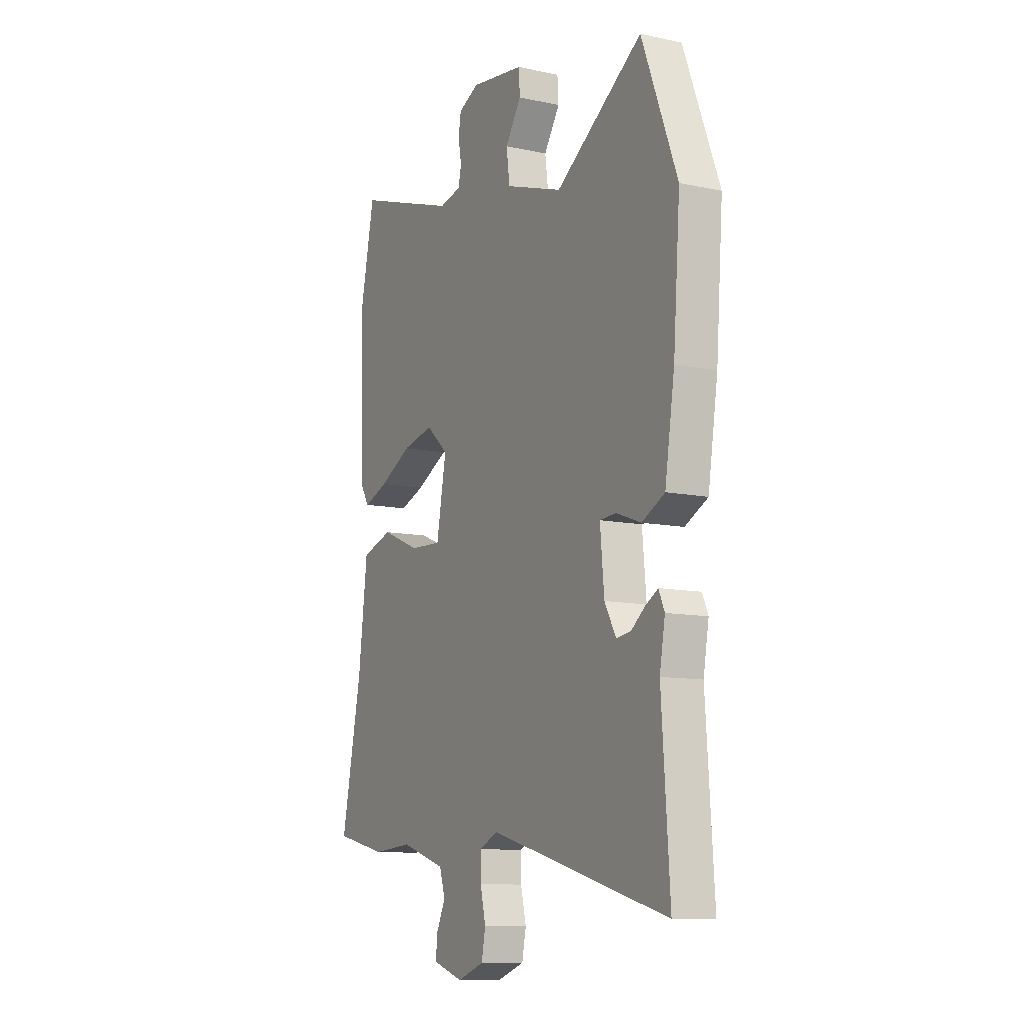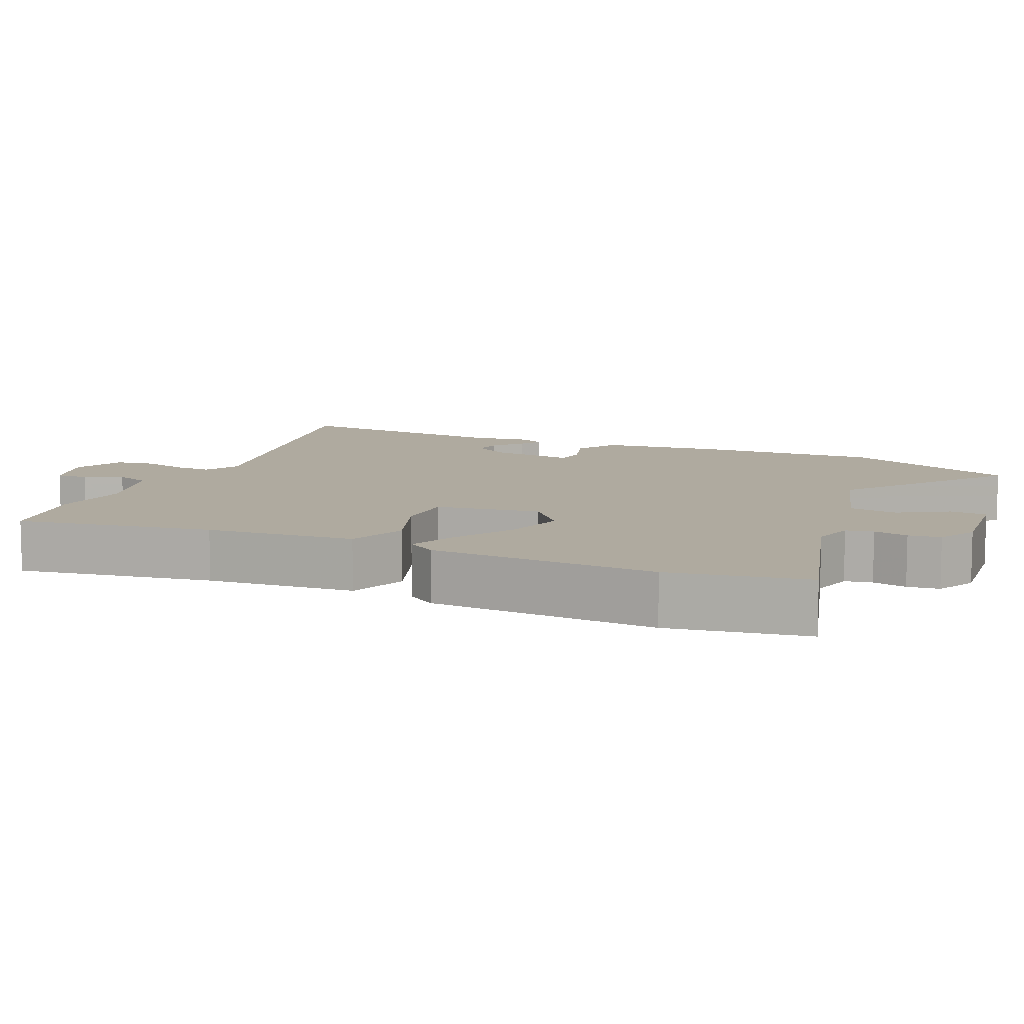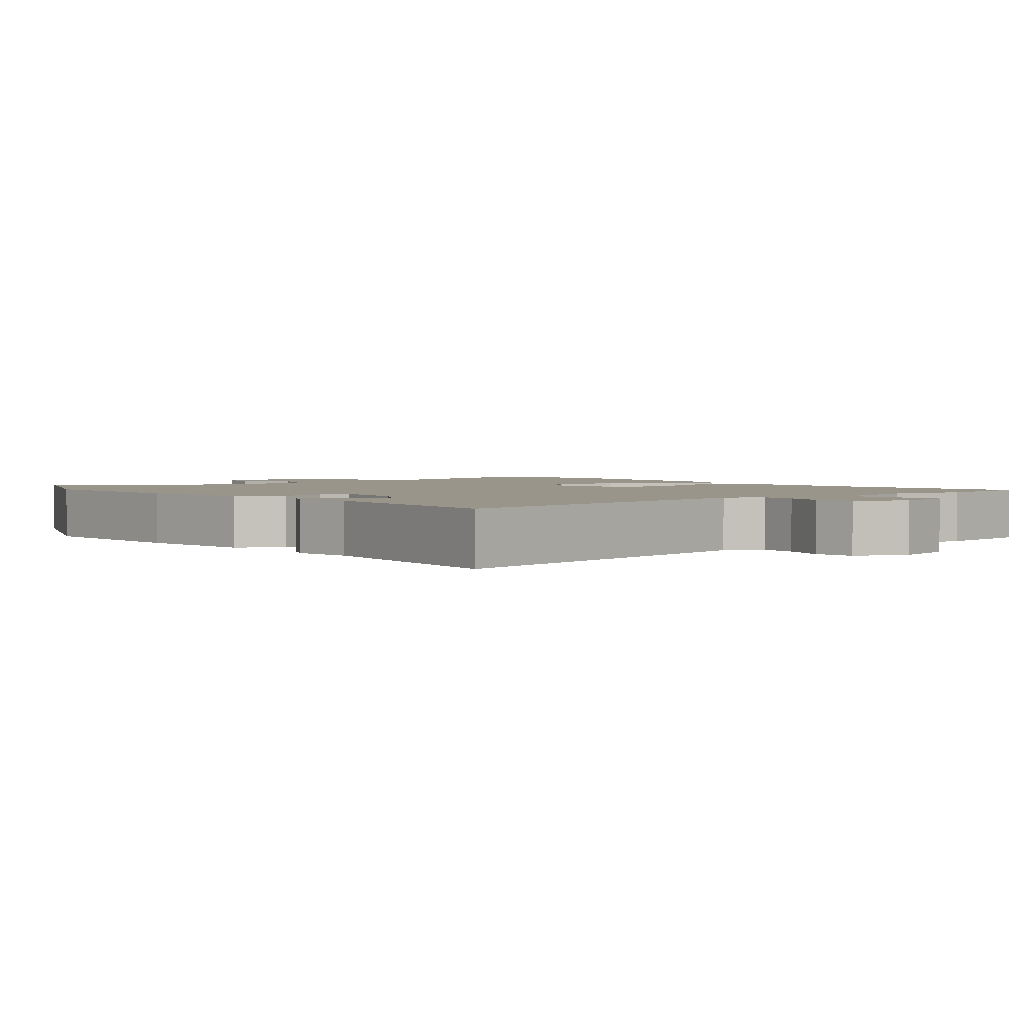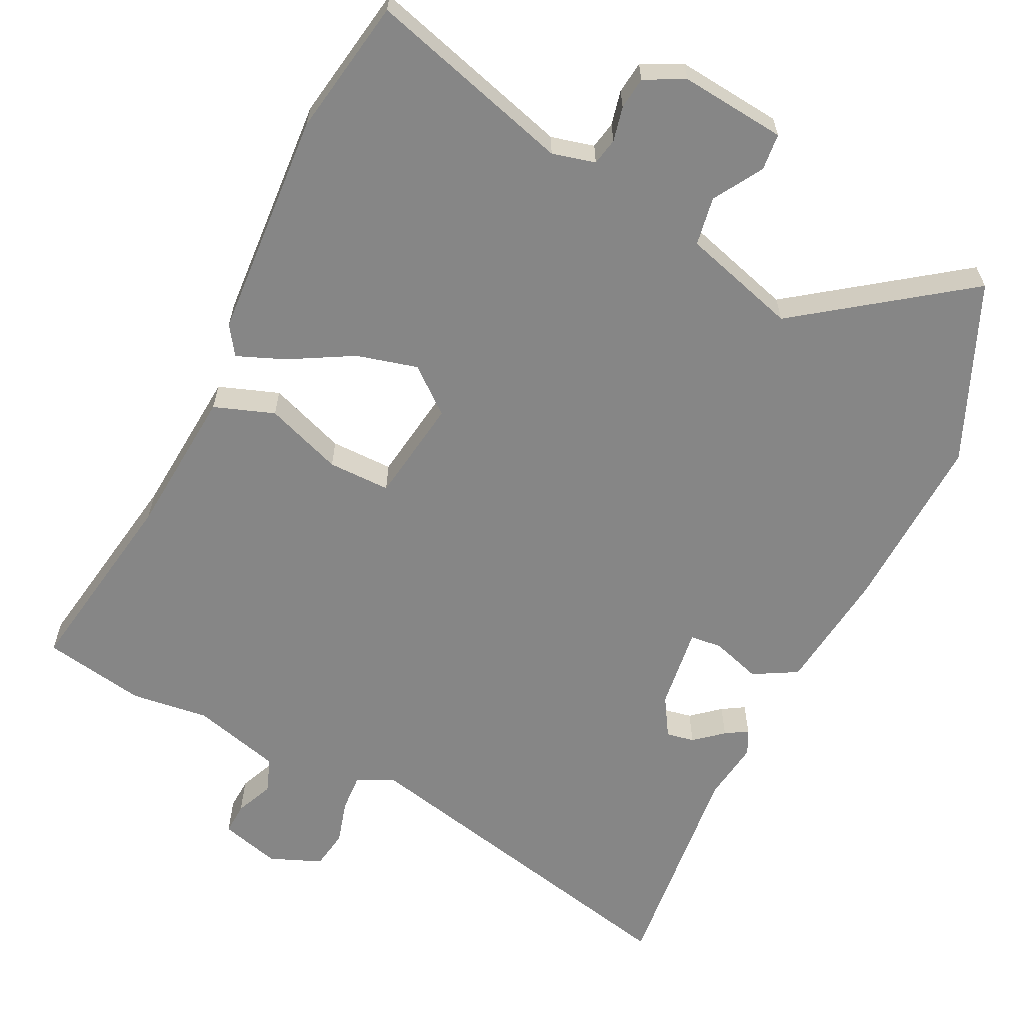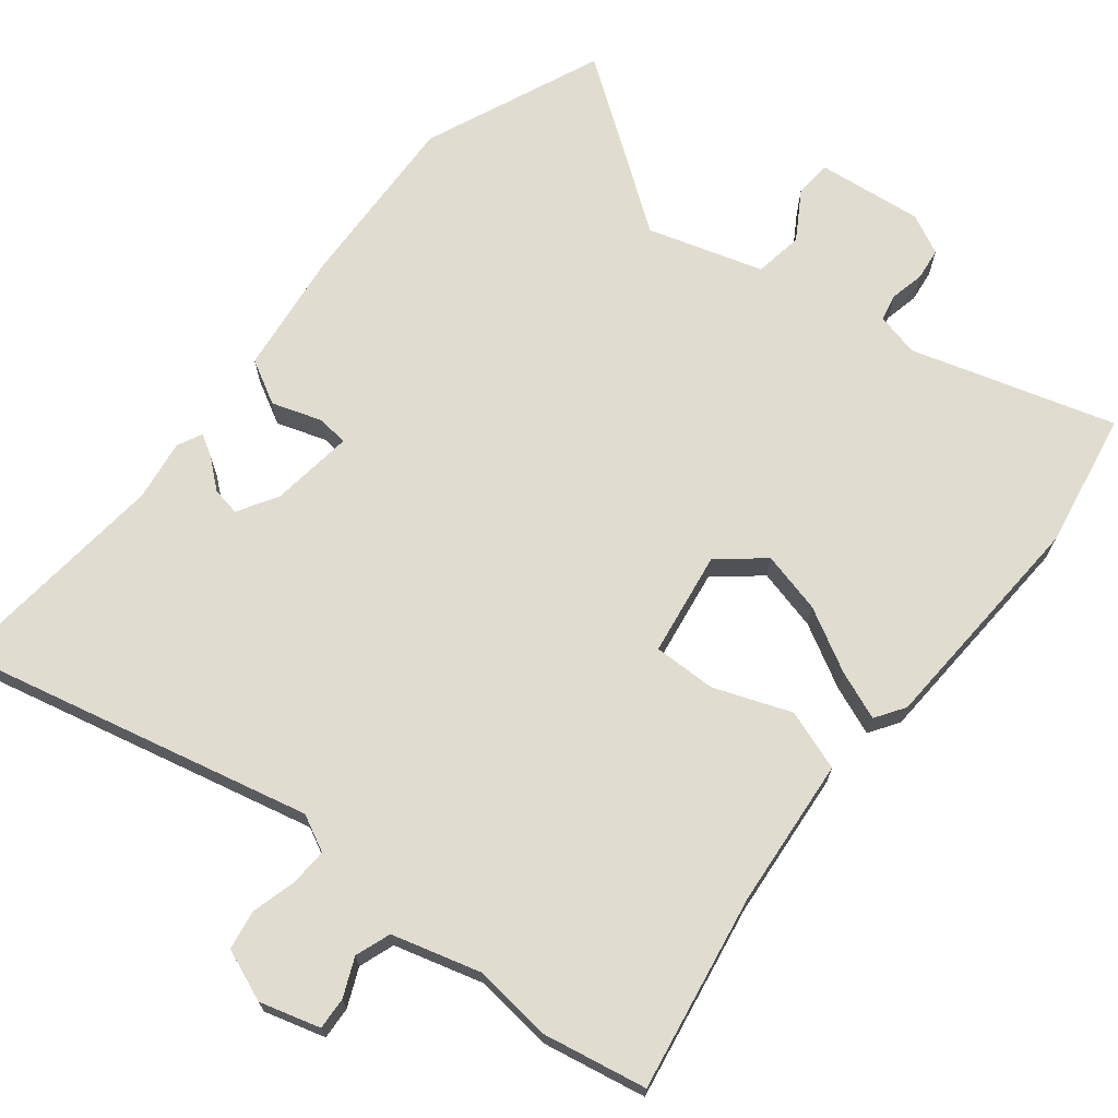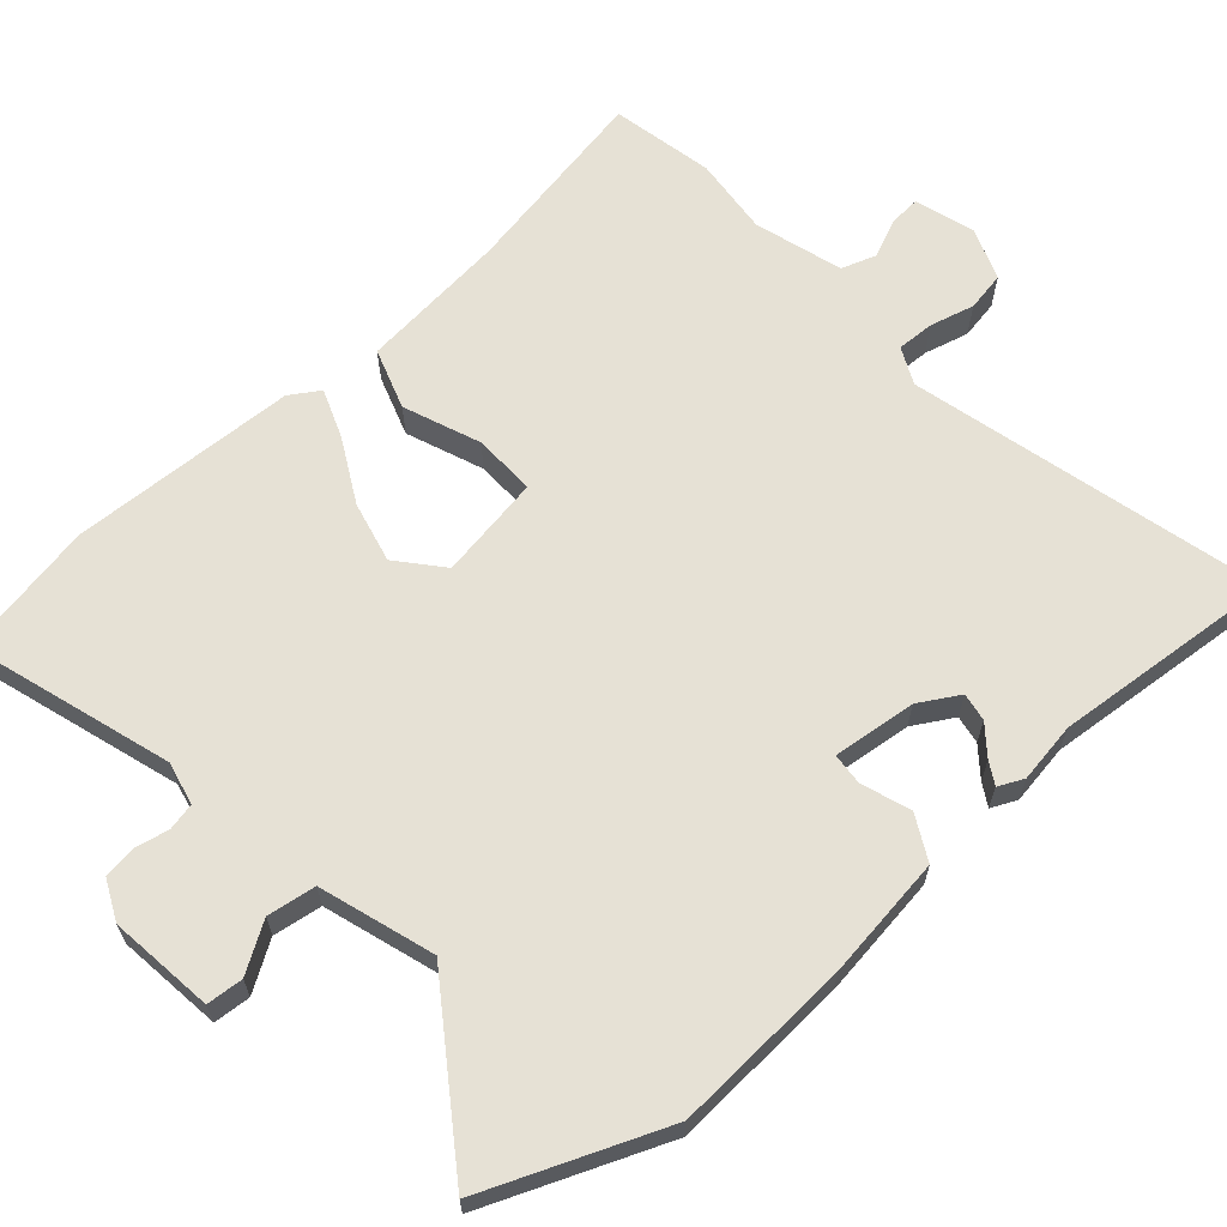
<metadata>
{"format":"obj","ext":"obj","renderer":"f3d","projection":"perspective","resolution":1024,"background":"white","views":[{"elev":-10.6,"azim":62.0,"up":"+Z"},{"elev":9.5,"azim":-63.7,"up":"+Y"},{"elev":2.2,"azim":144.0,"up":"+Y"},{"elev":-62.0,"azim":-23.9,"up":"+Y"},{"elev":69.6,"azim":-139.7,"up":"+Y"},{"elev":64.3,"azim":49.5,"up":"+Y"}]}
</metadata>
<code>
v -0.415 0.07 -0.519
v -0.559 0.07 -0.487
v -0.503 0.07 -0.213
v -0.478 0.07 -0.004
v -0.392 0.07 0.023
v -0.285 0.07 -0.021
v -0.197 0.07 -0.025
v -0.17 0.07 0.121
v -0.231 0.07 0.175
v -0.318 0.07 0.156
v -0.408 0.07 0.11
v -0.477 0.07 0.085
v -0.503 0.07 0.127
v -0.511 0.07 0.449
v -0.471 0.07 0.641
v -0.187 0.07 0.547
v -0.126 0.07 0.56
v -0.117 0.07 0.598
v -0.126 0.07 0.647
v -0.119 0.07 0.692
v -0.062 0.07 0.718
v 0.086 0.07 0.697
v 0.089 0.07 0.645
v 0.045 0.07 0.578
v 0.054 0.07 0.509
v 0.214 0.07 0.455
v 0.455 0.07 0.617
v 0.553 0.07 0.363
v 0.534 0.07 0.11
v 0.507 0.07 -0.063
v 0.444 0.07 -0.095
v 0.375 0.07 -0.07
v 0.33 0.07 -0.073
v 0.341 0.07 -0.191
v 0.373 0.07 -0.248
v 0.413 0.07 -0.242
v 0.454 0.07 -0.21
v 0.486 0.07 -0.192
v 0.502 0.07 -0.228
v 0.487 0.07 -0.313
v 0.509 0.07 -0.634
v 0.012 0.07 -0.502
v -0.04 0.07 -0.526
v -0.039 0.07 -0.579
v -0.024 0.07 -0.642
v -0.035 0.07 -0.697
v -0.109 0.07 -0.724
v -0.193 0.07 -0.697
v -0.189 0.07 -0.652
v -0.164 0.07 -0.599
v -0.18 0.07 -0.549
v -0.304 0.07 -0.51
v -0.415 0 -0.519
v -0.559 0 -0.487
v -0.503 0 -0.213
v -0.478 0 -0.004
v -0.392 0 0.023
v -0.285 0 -0.021
v -0.197 0 -0.025
v -0.17 0 0.121
v -0.231 0 0.175
v -0.318 0 0.156
v -0.408 0 0.11
v -0.477 0 0.085
v -0.503 0 0.127
v -0.511 0 0.449
v -0.471 0 0.641
v -0.187 0 0.547
v -0.126 0 0.56
v -0.117 0 0.598
v -0.126 0 0.647
v -0.119 0 0.692
v -0.062 0 0.718
v 0.086 0 0.697
v 0.089 0 0.645
v 0.045 0 0.578
v 0.054 0 0.509
v 0.214 0 0.455
v 0.455 0 0.617
v 0.553 0 0.363
v 0.534 0 0.11
v 0.507 0 -0.063
v 0.444 0 -0.095
v 0.375 0 -0.07
v 0.33 0 -0.073
v 0.341 0 -0.191
v 0.373 0 -0.248
v 0.413 0 -0.242
v 0.454 0 -0.21
v 0.486 0 -0.192
v 0.502 0 -0.228
v 0.487 0 -0.313
v 0.509 0 -0.634
v 0.012 0 -0.502
v -0.04 0 -0.526
v -0.039 0 -0.579
v -0.024 0 -0.642
v -0.035 0 -0.697
v -0.109 0 -0.724
v -0.193 0 -0.697
v -0.189 0 -0.652
v -0.164 0 -0.599
v -0.18 0 -0.549
v -0.304 0 -0.51
f 47 48 49 50
f 47 50 51
f 44 45 46 47
f 43 44 47 51
f 42 43 51 52
f 40 41 42
f 39 40 42 52
f 36 37 38 39
f 29 30 31 32
f 29 32 33
f 26 27 28 29
f 25 26 29 33
f 21 22 23 24
f 21 24 25
f 18 19 20 21
f 17 18 21 25
f 16 17 25 33
f 10 11 12 13
f 9 10 13 14
f 8 9 14 15
f 3 4 5 6
f 3 6 7
f 2 3 7
f 1 2 7
f 36 39 52 1
f 15 16 33 34
f 8 15 34 35
f 7 8 35
f 1 7 35
f 1 35 36
f 102 101 100 99
f 103 102 99
f 99 98 97 96
f 103 99 96 95
f 104 103 95 94
f 94 93 92
f 104 94 92 91
f 91 90 89 88
f 84 83 82 81
f 85 84 81
f 81 80 79 78
f 85 81 78 77
f 76 75 74 73
f 77 76 73
f 73 72 71 70
f 77 73 70 69
f 85 77 69 68
f 65 64 63 62
f 66 65 62 61
f 67 66 61 60
f 58 57 56 55
f 59 58 55
f 59 55 54
f 59 54 53
f 53 104 91 88
f 86 85 68 67
f 87 86 67 60
f 87 60 59
f 87 59 53
f 88 87 53
f 1 53 54 2
f 2 54 55 3
f 3 55 56 4
f 4 56 57 5
f 5 57 58 6
f 6 58 59 7
f 7 59 60 8
f 8 60 61 9
f 9 61 62 10
f 10 62 63 11
f 11 63 64 12
f 12 64 65 13
f 13 65 66 14
f 14 66 67 15
f 15 67 68 16
f 16 68 69 17
f 17 69 70 18
f 18 70 71 19
f 19 71 72 20
f 20 72 73 21
f 21 73 74 22
f 22 74 75 23
f 23 75 76 24
f 24 76 77 25
f 25 77 78 26
f 26 78 79 27
f 27 79 80 28
f 28 80 81 29
f 29 81 82 30
f 30 82 83 31
f 31 83 84 32
f 32 84 85 33
f 33 85 86 34
f 34 86 87 35
f 35 87 88 36
f 36 88 89 37
f 37 89 90 38
f 38 90 91 39
f 39 91 92 40
f 40 92 93 41
f 41 93 94 42
f 42 94 95 43
f 43 95 96 44
f 44 96 97 45
f 45 97 98 46
f 46 98 99 47
f 47 99 100 48
f 48 100 101 49
f 49 101 102 50
f 50 102 103 51
f 51 103 104 52
f 52 104 53 1

</code>
